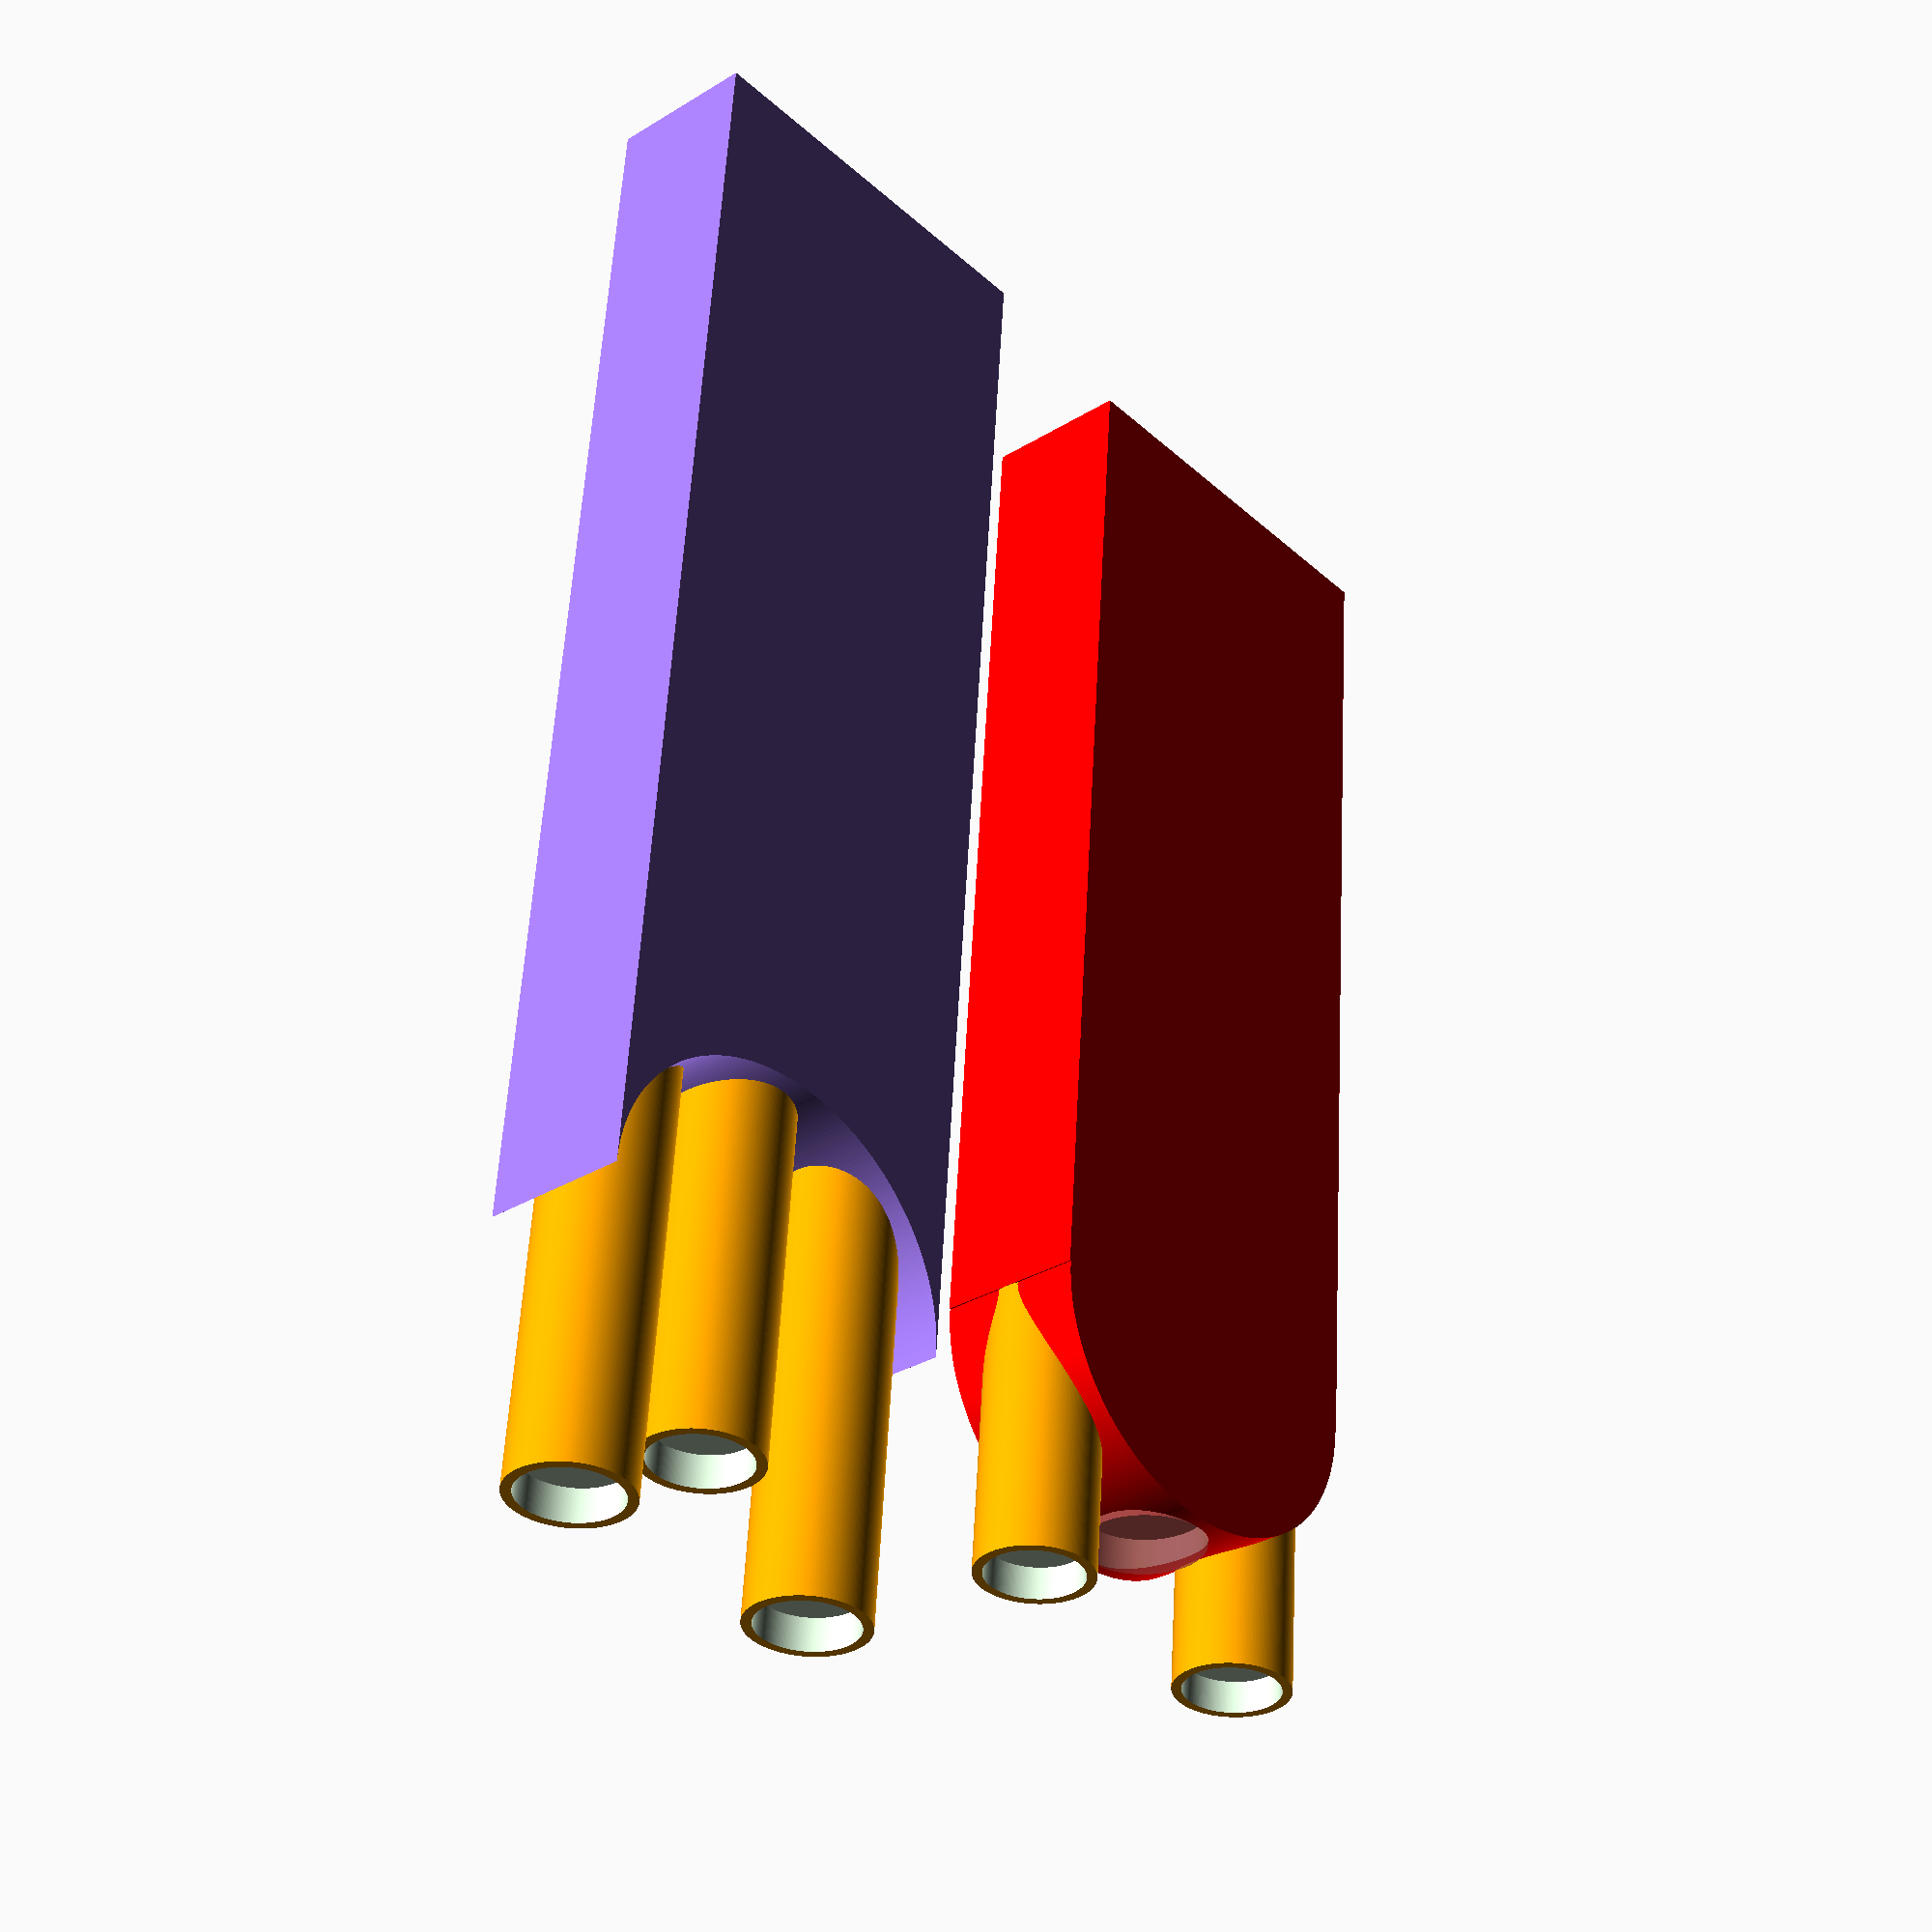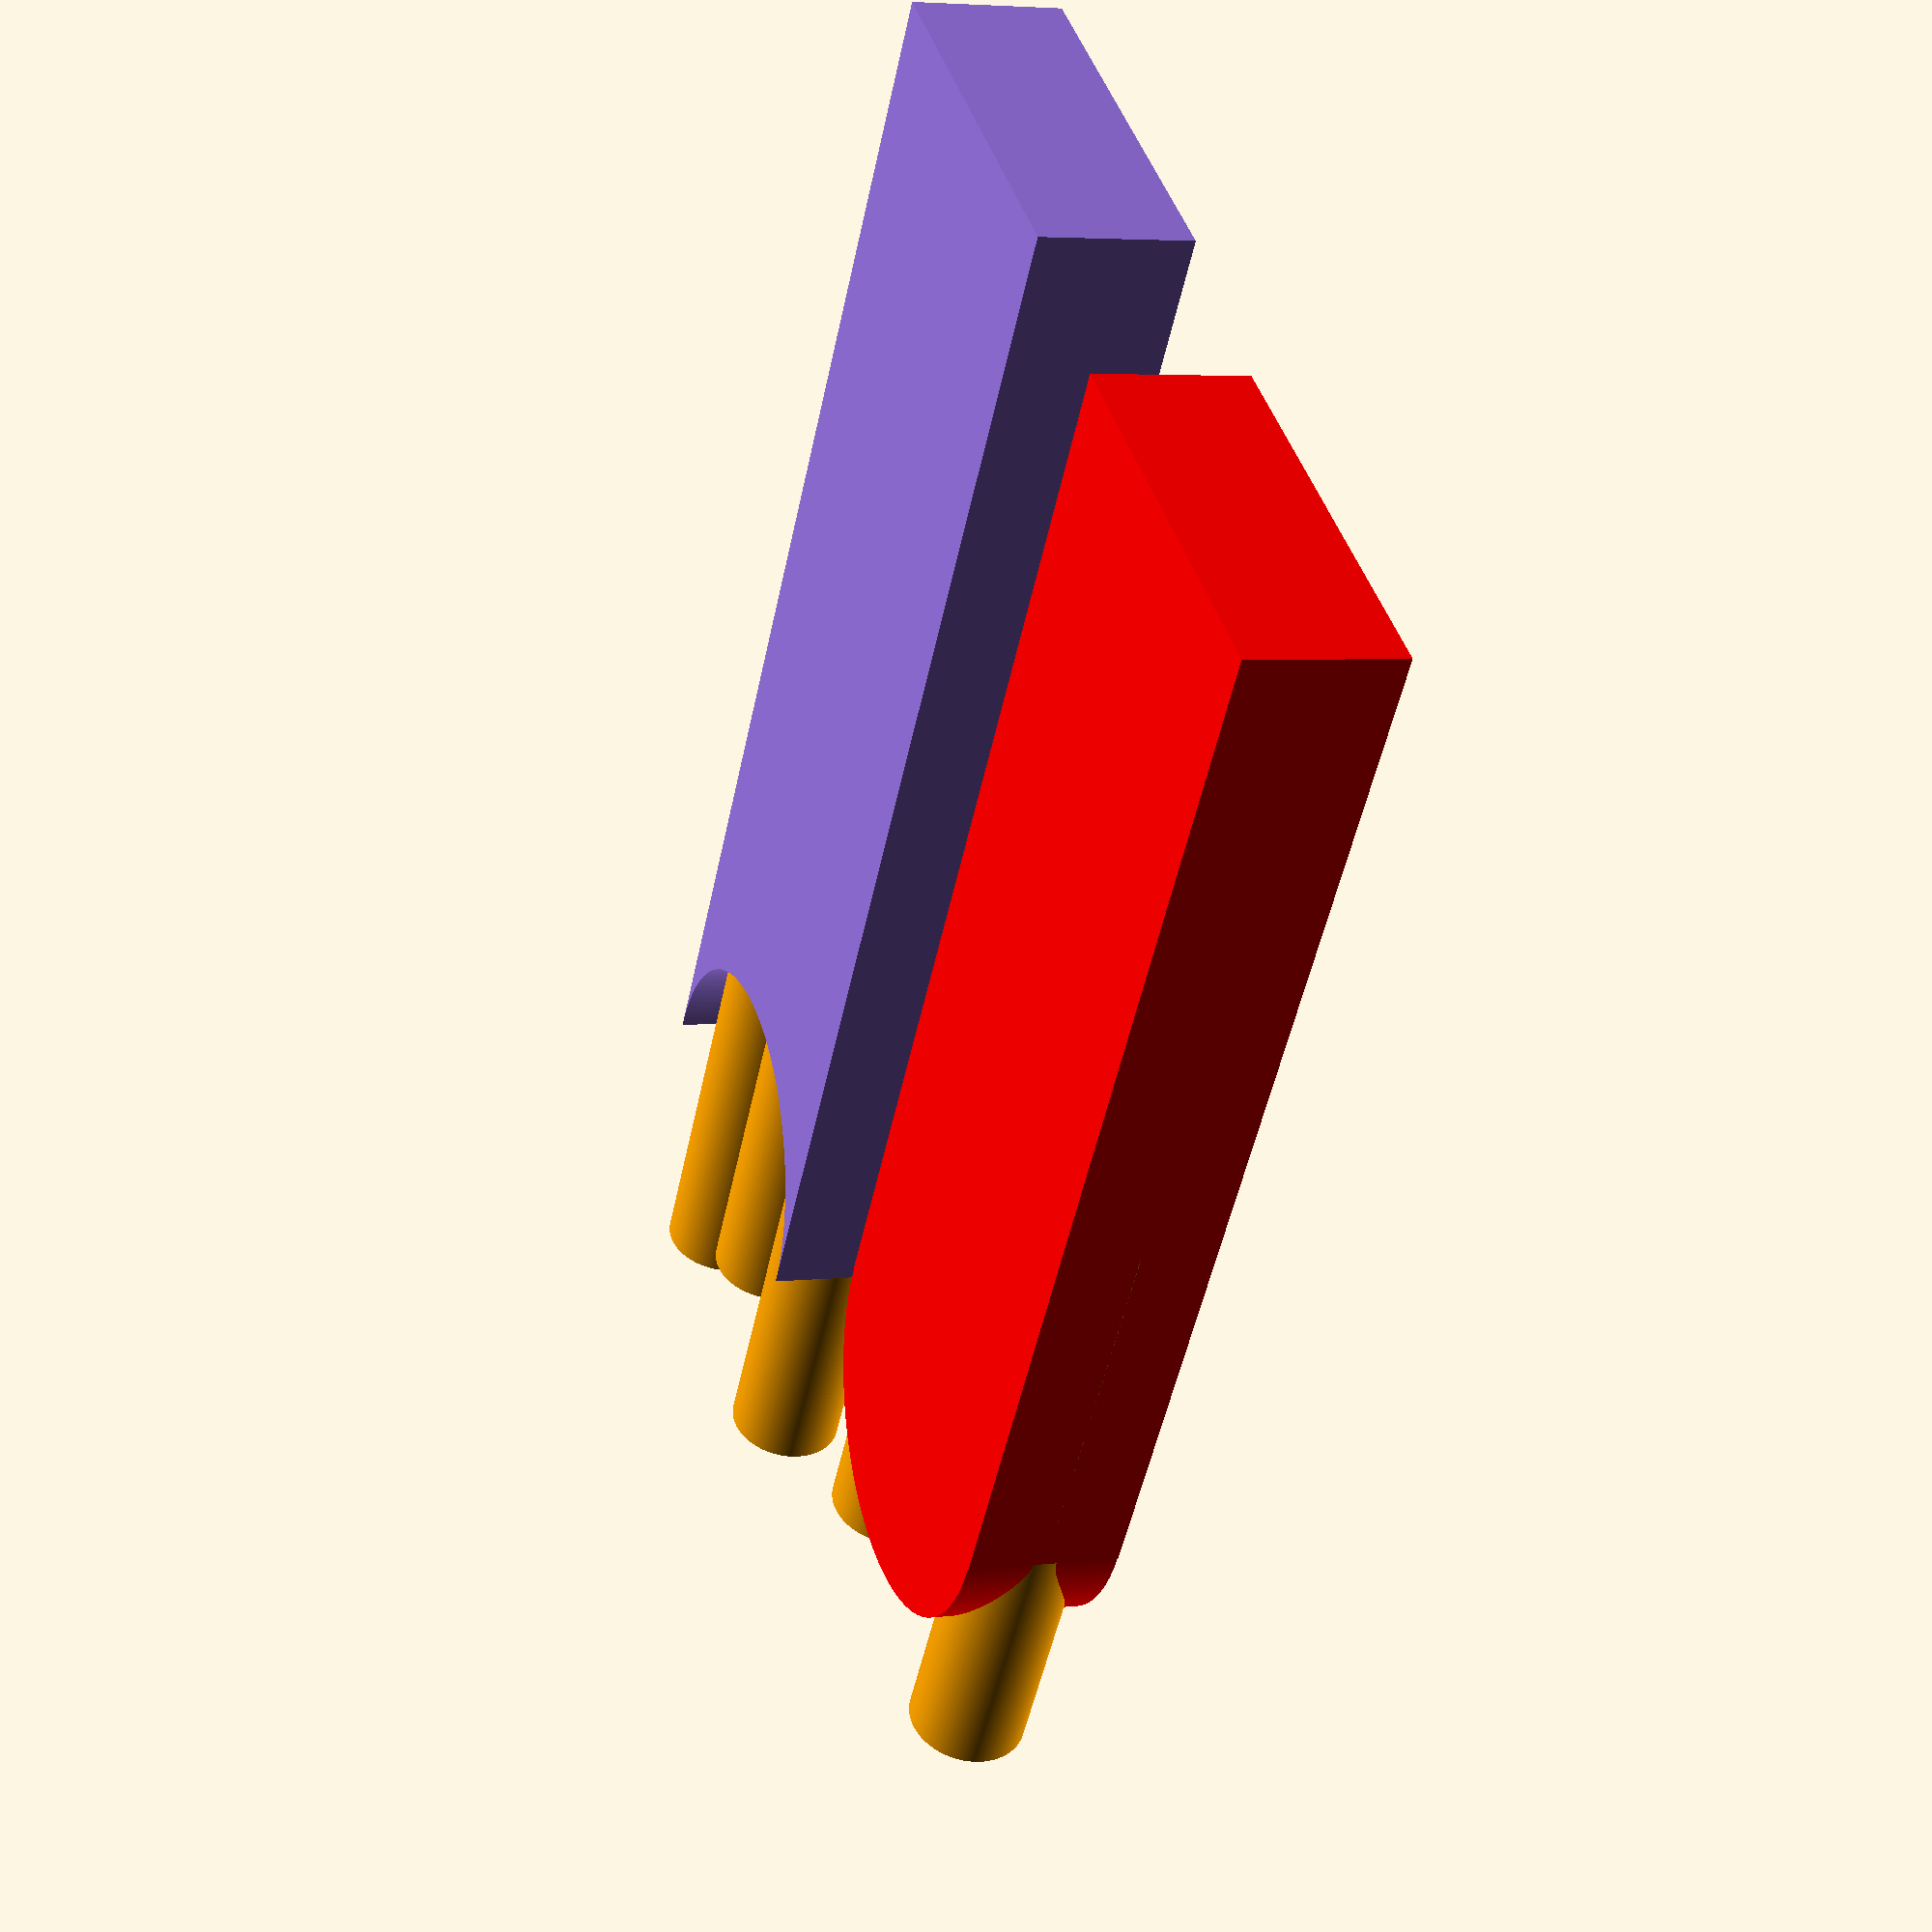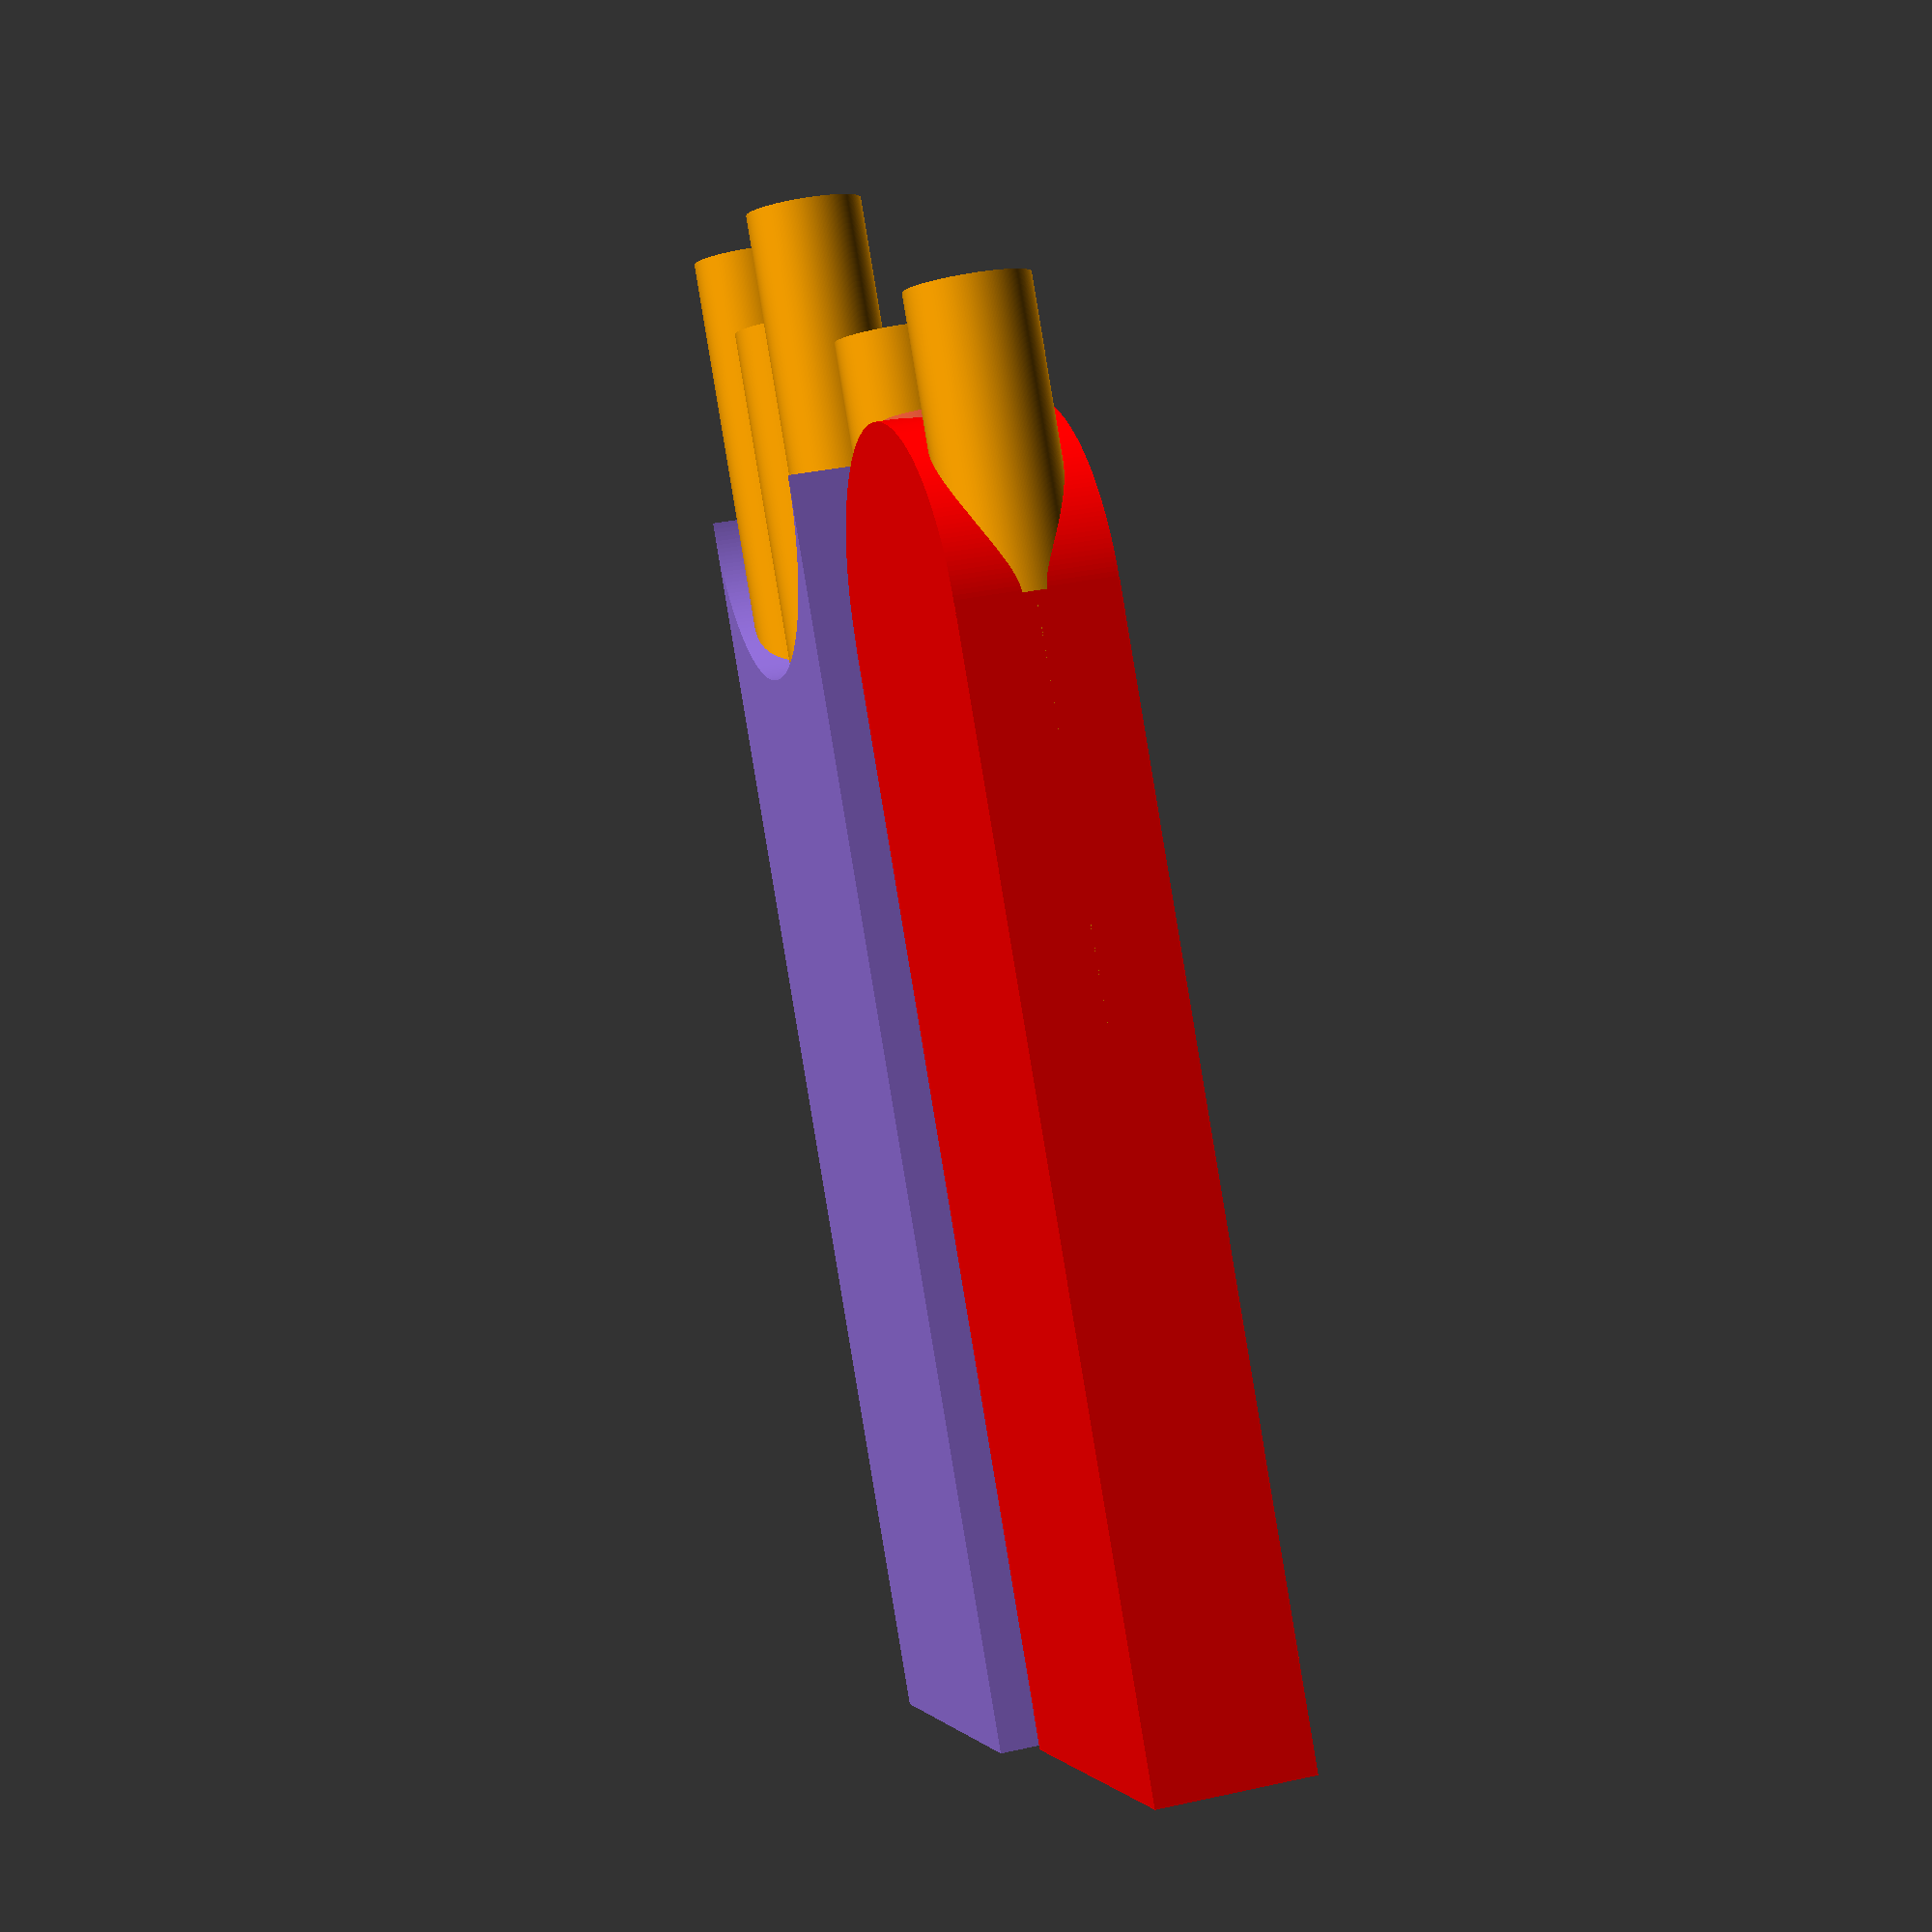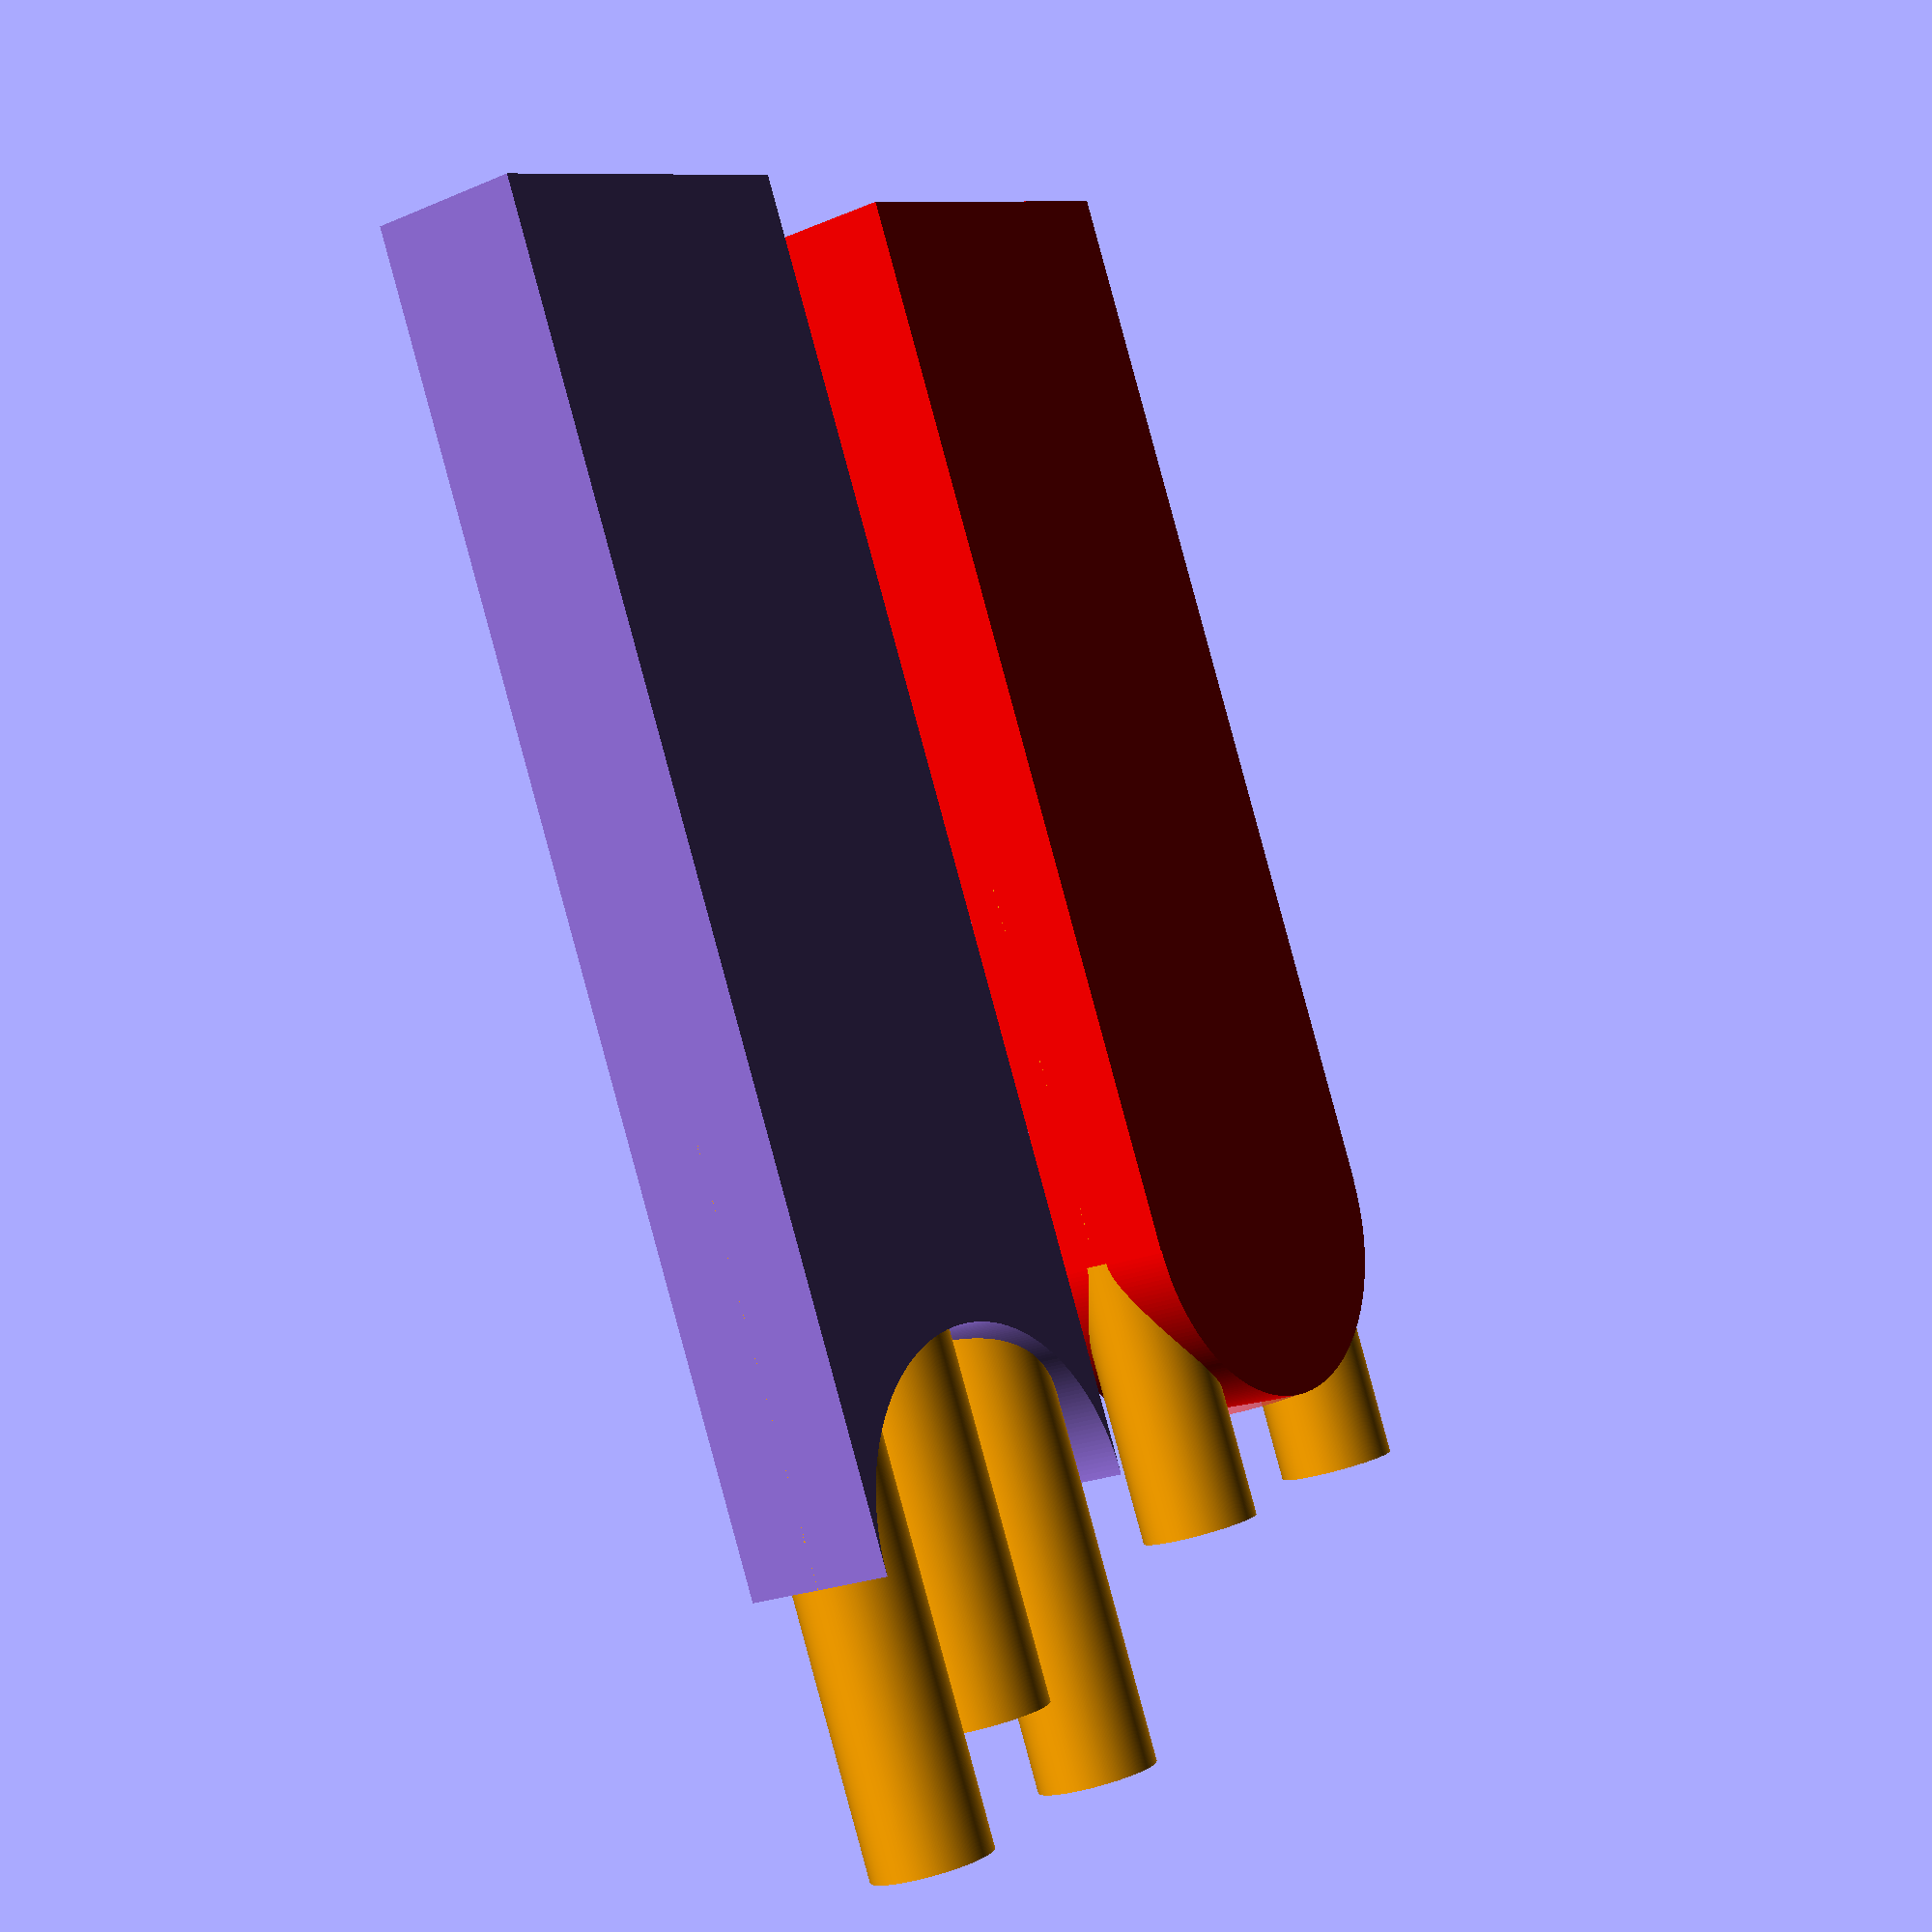
<openscad>
p=6;
g=12;
//Цитозин и Гуанин
$fn=270;
scale  ([1.1,1.2,1.3]) {
difference (){
color("MediumPurple") translate ([-17.5,0,0]) cube ([120,35,g]);
color("MediumPurple") translate ([-17.5,17.5,-1]) cylinder (15,17.5,17.5);
}

translate ([0,50,0]){
color("Red") cube ([100,35,g]);
difference () {
color("Red") translate ([0,17.5,-0]) cylinder (12,17.4,17.4);
#translate ([-17.5,18,6])rotate ([0,90,0])cylinder (3.5,5,5);
  }
 }
}
//Связи между основаниями
translate ([0,0,3]) {
difference () {
color("Orange") translate ([-47,6,5]) rotate([0,90,0]) cylinder (70,p,p);
translate ([-47.1,6,5])rotate ([0,90,0])cylinder (3.5,5,5);
 }
difference () {
color("Orange")translate ([-47,36,5]) rotate([0,90,0]) cylinder (70,p,p);
translate ([-47.1,36,5])rotate ([0,90,0])cylinder (3.5,5,5);
}
difference (){
color("Orange")translate ([-37,21,5]) rotate([0,90,0]) cylinder (70,p,p);
translate ([-37.1,21,5])rotate ([0,90,0])cylinder (3.5,5,5);
 }
}
//трубы "не получается переместить"
translate ([17.9,60,3]) {
difference () {
color("Orange") translate ([-47,6,5]) rotate([0,90,0]) cylinder (70,p,p);
translate ([-47.1,6,5])rotate ([0,90,0])cylinder (3.5,5,5);
 }
difference () {
color("Orange")translate ([-47,36,5]) rotate([0,90,0]) cylinder (70,p,p);
translate ([-47.1,36,5])rotate ([0,90,0])cylinder (3.5,5,5);
 }
}




</openscad>
<views>
elev=31.2 azim=265.5 roll=131.3 proj=p view=wireframe
elev=355.4 azim=233.8 roll=249.7 proj=p view=solid
elev=325.2 azim=54.7 roll=73.5 proj=p view=wireframe
elev=22.5 azim=296.3 roll=126.3 proj=p view=solid
</views>
